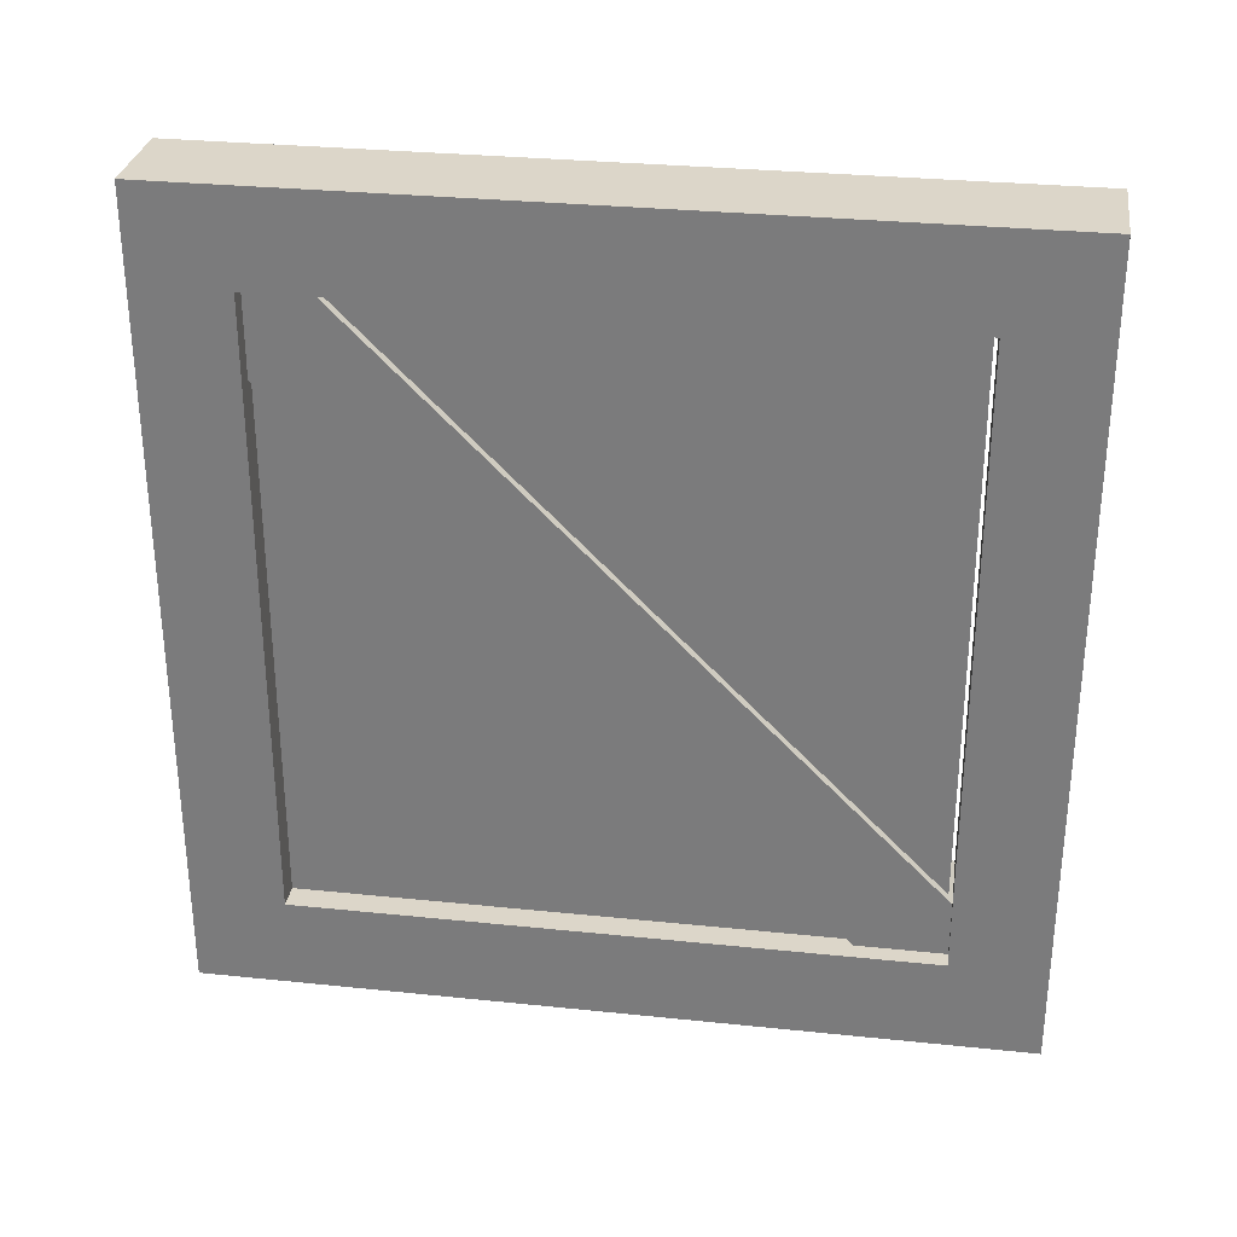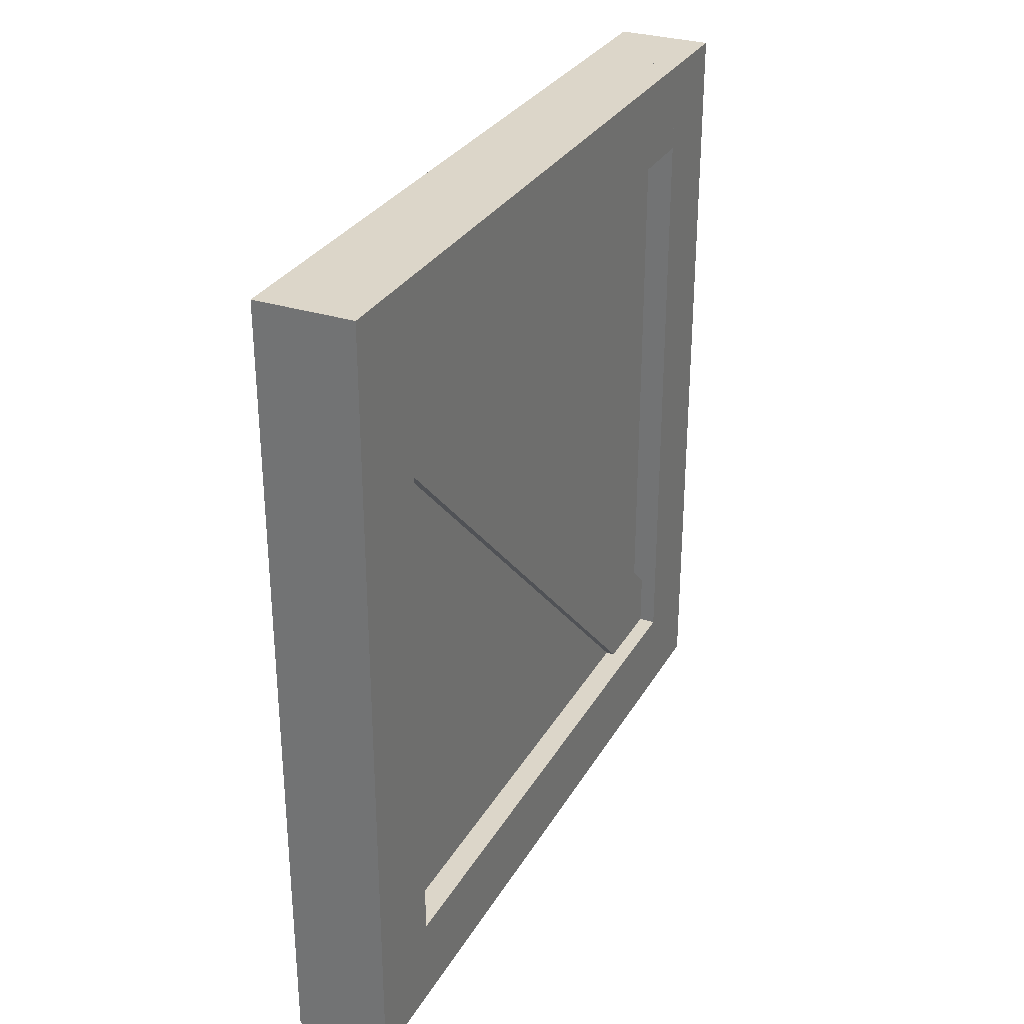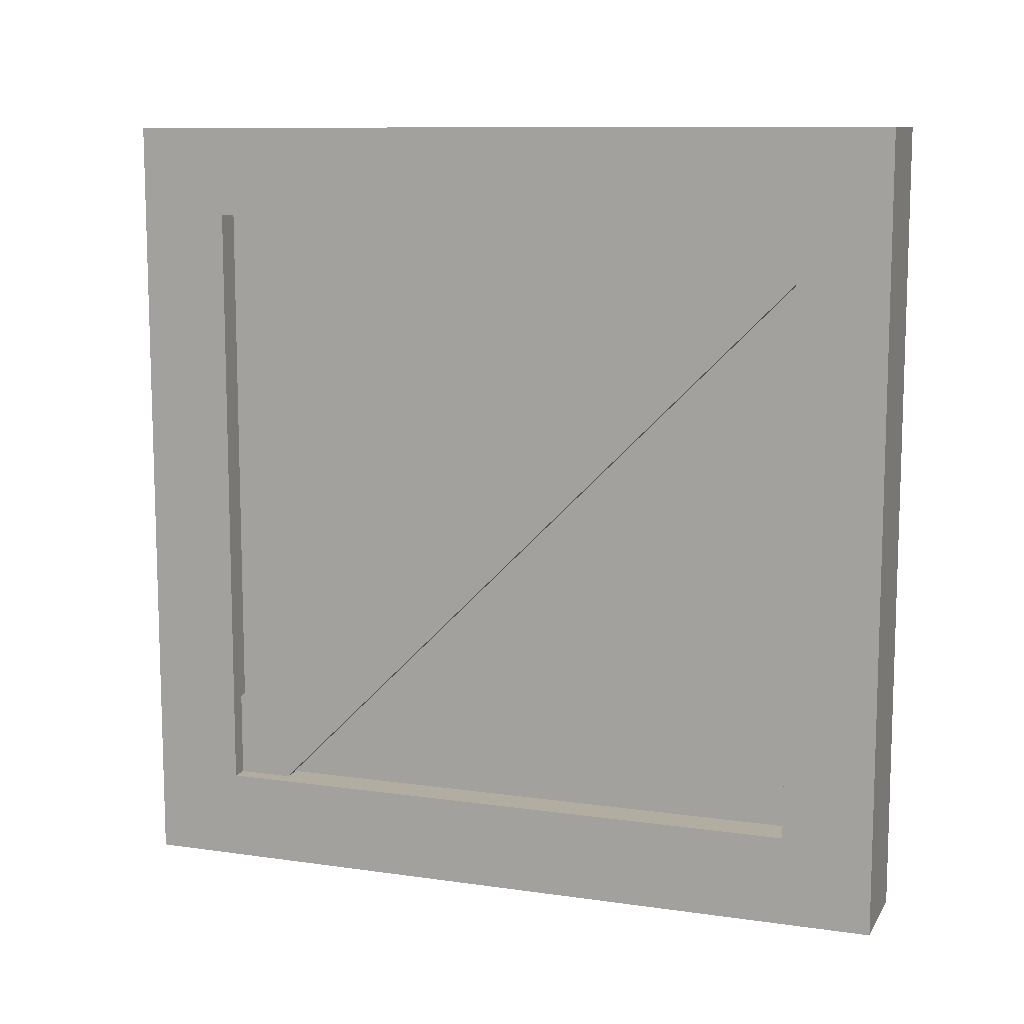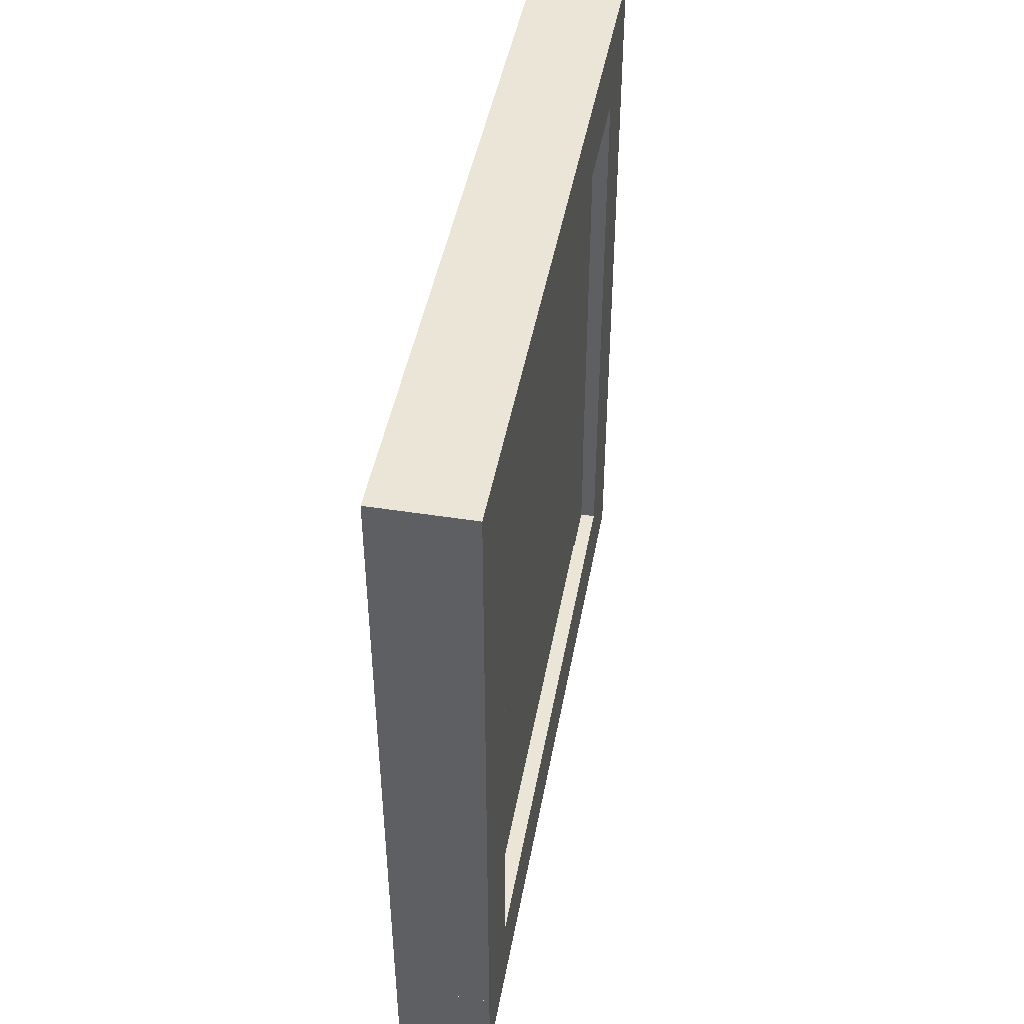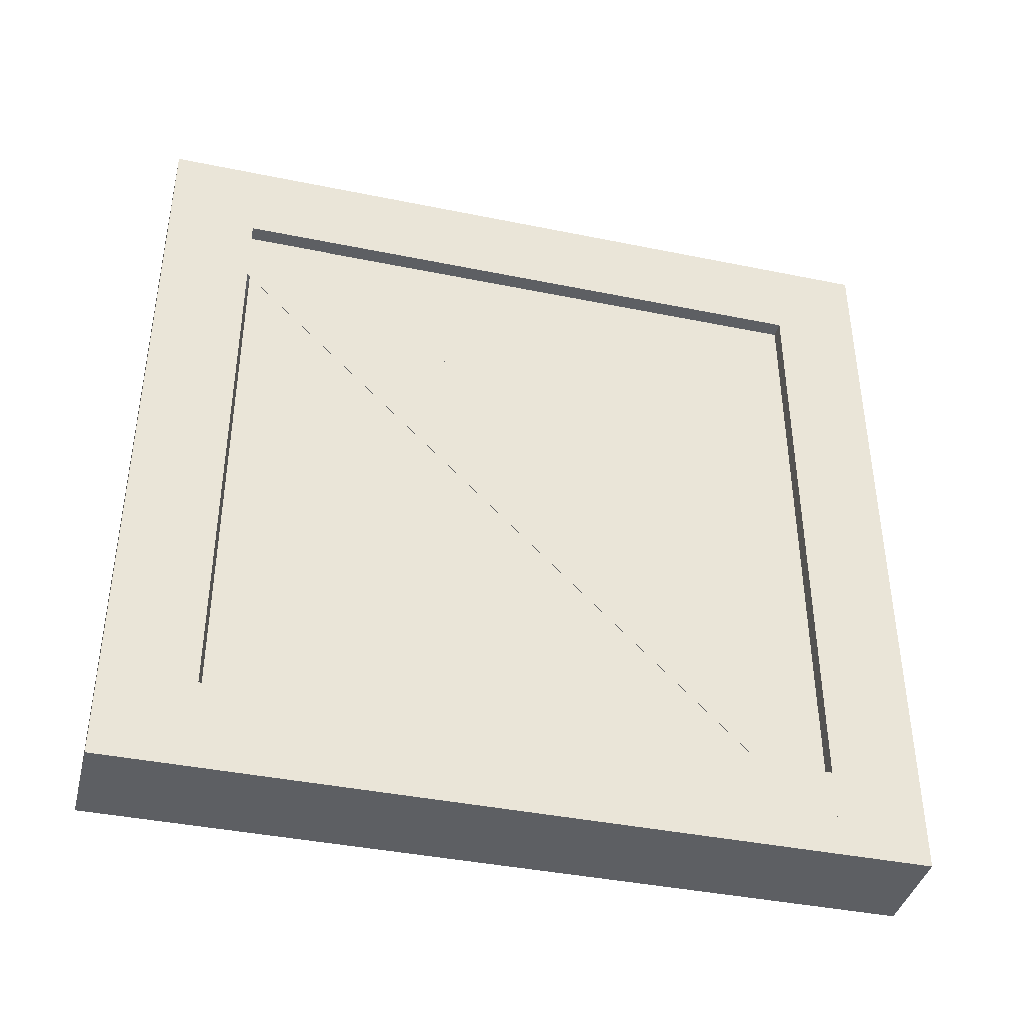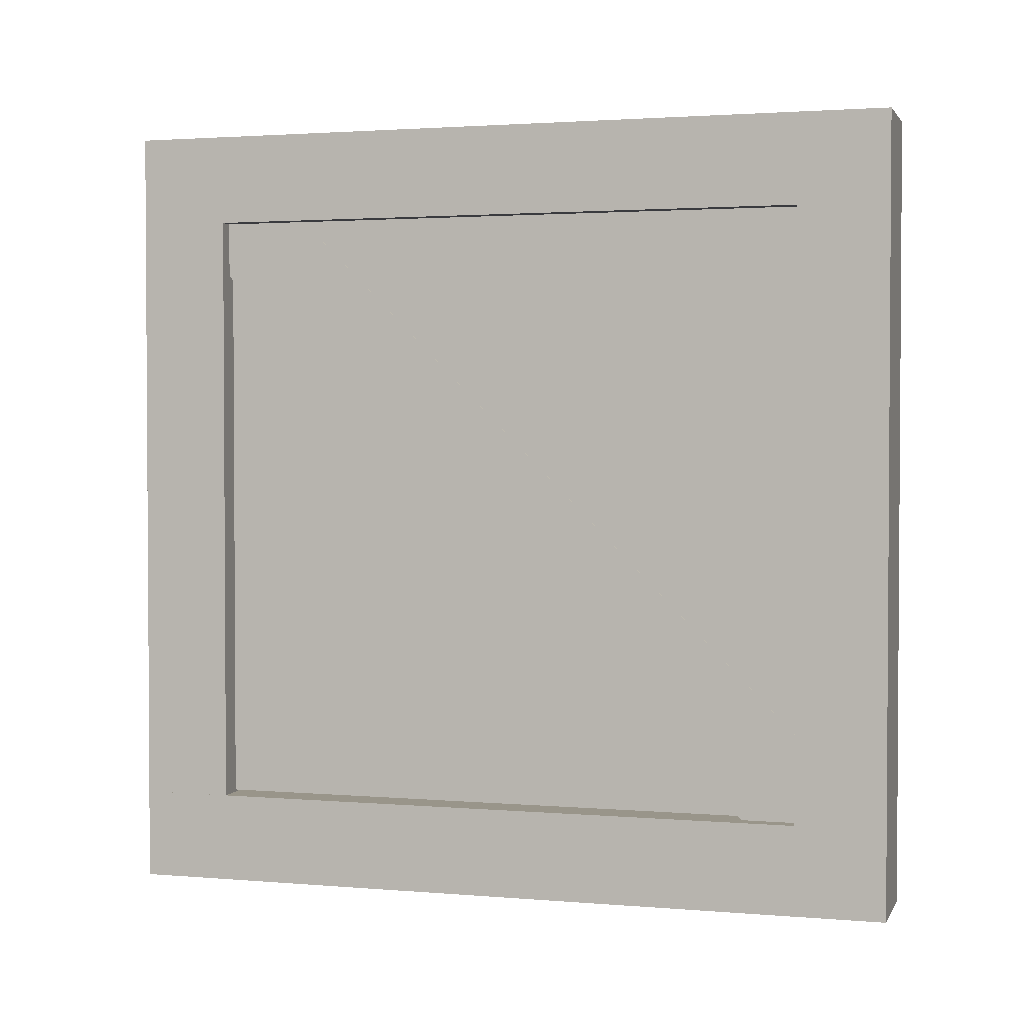
<metadata>
{"format":"obj","ext":"obj","renderer":"f3d","projection":"perspective","resolution":1024,"background":"white","views":[{"elev":30.2,"azim":98.6,"up":"+Y"},{"elev":30.2,"azim":25.1,"up":"+Y"},{"elev":10.4,"azim":109.8,"up":"+Z"},{"elev":45.6,"azim":-169.7,"up":"+Z"},{"elev":-40.3,"azim":-104.1,"up":"+Z"},{"elev":2.1,"azim":-73.4,"up":"+Z"}]}
</metadata>
<code>
g Crate_Piece8
v 0.09479 0.7742 0.7742
v -0.09479 0.7742 0.7743
v -0.09479 0.7742 -0.5975
v 0.09479 0.7742 -0.5975
v -0.09479 0.7742 0.7743
v -0.09479 0.5974 0.7742
v -0.09479 0.5974 -0.5975
v -0.09479 0.7742 -0.5975
v 0.09479 0.7742 -0.5975
v 0.09479 0.5974 -0.5976
v 0.09479 0.5974 0.7741
v 0.09479 0.7742 0.7742
v 0.09479 0.5974 -0.5976
v -0.09479 0.5974 -0.5975
v -0.09479 0.5974 0.7742
v 0.09479 0.5974 0.7741
v -0.09479 0.5974 -0.5975
v 0.09479 0.5974 -0.5976
v 0.09479 0.7742 -0.5975
v -0.09479 0.7742 -0.5975
v -0.09479 0.7742 0.7743
v 0.09479 0.7742 0.7742
v 0.09479 0.5974 0.7741
v -0.09479 0.5974 0.7742
v -0.06298 -0.5975 0.5975
v -0.06298 0.5896 0.5975
v 0.04433 0.5896 0.5975
v 0.04433 -0.5975 0.5975
v -0.06298 0.5896 0.5975
v -0.06298 0.5896 -0.5897
v 0.04433 0.5896 -0.5897
v 0.04433 0.5896 0.5975
v -0.06298 0.5896 -0.5897
v -0.06298 -0.5975 -0.5897
v 0.04433 -0.5975 -0.5897
v 0.04433 0.5896 -0.5897
v -0.06298 -0.5975 -0.5897
v -0.06298 -0.5975 0.5975
v 0.04433 -0.5975 0.5975
v 0.04433 -0.5975 -0.5897
v 0.04433 -0.5975 0.5975
v 0.04433 0.5896 0.5975
v 0.04433 0.5896 -0.5897
v 0.04433 -0.5975 -0.5897
v -0.06298 -0.5975 -0.5897
v -0.06298 0.5896 -0.5897
v -0.06298 0.5896 0.5975
v -0.06298 -0.5975 0.5975
v 0.09479 0.7743 -0.7743
v -0.09479 0.7744 -0.7743
v -0.09479 -0.5974 -0.7743
v 0.09479 -0.5974 -0.7743
v -0.09479 0.7744 -0.7743
v -0.09479 0.7743 -0.5975
v -0.09479 -0.5974 -0.5975
v -0.09479 -0.5974 -0.7743
v 0.09479 -0.5974 -0.7743
v 0.09479 -0.5975 -0.5975
v 0.09479 0.7742 -0.5975
v 0.09479 0.7743 -0.7743
v 0.09479 -0.5975 -0.5975
v -0.09479 -0.5974 -0.5975
v -0.09479 0.7743 -0.5975
v 0.09479 0.7742 -0.5975
v -0.09479 -0.5974 -0.5975
v 0.09479 -0.5975 -0.5975
v 0.09479 -0.5974 -0.7743
v -0.09479 -0.5974 -0.7743
v -0.09479 0.7744 -0.7743
v 0.09479 0.7743 -0.7743
v 0.09479 0.7742 -0.5975
v -0.09479 0.7743 -0.5975
v 0.0614 -0.7238 -0.5562
v 0.0614 0.554 0.7217
v 0.0614 0.692 0.5836
v 0.0614 -0.5858 -0.6942
v 0.0614 -0.5858 -0.6942
v 0.0614 0.692 0.5836
v -0.06389 0.692 0.5836
v -0.06389 -0.5858 -0.6942
v -0.06389 -0.7238 -0.5562
v -0.06389 0.554 0.7217
v 0.0614 0.554 0.7217
v 0.0614 -0.7238 -0.5562
v -0.06389 0.692 0.5836
v -0.06389 0.554 0.7217
v -0.06389 -0.7238 -0.5562
v -0.06389 -0.5858 -0.6942
v 0.0614 -0.5858 -0.6942
v -0.06389 -0.5858 -0.6942
v -0.06389 -0.7238 -0.5562
v 0.0614 -0.7238 -0.5562
v 0.0614 0.554 0.7217
v -0.06389 0.554 0.7217
v -0.06389 0.692 0.5836
v 0.0614 0.692 0.5836
v 0.09479 -0.7743 0.7741
v -0.09479 -0.7744 0.7741
v -0.09479 0.5974 0.7741
v 0.09479 0.5974 0.7741
v -0.09479 -0.7744 0.7741
v -0.09479 -0.7743 0.5974
v -0.09479 0.5974 0.5974
v -0.09479 0.5974 0.7741
v 0.09479 0.5974 0.7741
v 0.09479 0.5975 0.5974
v 0.09479 -0.7742 0.5974
v 0.09479 -0.7743 0.7741
v 0.09479 0.5975 0.5974
v -0.09479 0.5974 0.5974
v -0.09479 -0.7743 0.5974
v 0.09479 -0.7742 0.5974
v -0.09479 0.5974 0.5974
v 0.09479 0.5975 0.5974
v 0.09479 0.5974 0.7741
v -0.09479 0.5974 0.7741
v -0.09479 -0.7744 0.7741
v 0.09479 -0.7743 0.7741
v 0.09479 -0.7742 0.5974
v -0.09479 -0.7743 0.5974
v 0.09479 -0.5974 0.5975
v -0.09479 -0.5974 0.5976
v -0.09479 -0.5974 -0.7742
v 0.09479 -0.5974 -0.7743
v -0.09479 -0.5974 0.5976
v -0.09479 -0.7742 0.5975
v -0.09479 -0.7742 -0.7743
v -0.09479 -0.5974 -0.7742
v 0.09479 -0.5974 -0.7743
v 0.09479 -0.7742 -0.7743
v 0.09479 -0.7742 0.5974
v 0.09479 -0.5974 0.5975
v 0.09479 -0.7742 -0.7743
v -0.09479 -0.7742 -0.7743
v -0.09479 -0.7742 0.5975
v 0.09479 -0.7742 0.5974
v -0.09479 -0.7742 -0.7743
v 0.09479 -0.7742 -0.7743
v 0.09479 -0.5974 -0.7743
v -0.09479 -0.5974 -0.7742
v -0.09479 -0.5974 0.5976
v 0.09479 -0.5974 0.5975
v 0.09479 -0.7742 0.5974
v -0.09479 -0.7742 0.5975
g Crate_Piece8_0
f 3 2 1
f 4 3 1
f 7 6 5
f 8 7 5
f 11 10 9
f 12 11 9
f 15 14 13
f 16 15 13
f 19 18 17
f 20 19 17
f 23 22 21
f 24 23 21
f 27 26 25
f 28 27 25
f 31 30 29
f 32 31 29
f 35 34 33
f 36 35 33
f 39 38 37
f 40 39 37
f 43 42 41
f 44 43 41
f 47 46 45
f 48 47 45
f 51 50 49
f 52 51 49
f 55 54 53
f 56 55 53
f 59 58 57
f 60 59 57
f 63 62 61
f 64 63 61
f 67 66 65
f 68 67 65
f 71 70 69
f 72 71 69
f 75 74 73
f 76 75 73
f 79 78 77
f 80 79 77
f 83 82 81
f 84 83 81
f 87 86 85
f 88 87 85
f 91 90 89
f 92 91 89
f 95 94 93
f 96 95 93
f 99 98 97
f 100 99 97
f 103 102 101
f 104 103 101
f 107 106 105
f 108 107 105
f 111 110 109
f 112 111 109
f 115 114 113
f 116 115 113
f 119 118 117
f 120 119 117
f 123 122 121
f 124 123 121
f 127 126 125
f 128 127 125
f 131 130 129
f 132 131 129
f 135 134 133
f 136 135 133
f 139 138 137
f 140 139 137
f 143 142 141
f 144 143 141

</code>
